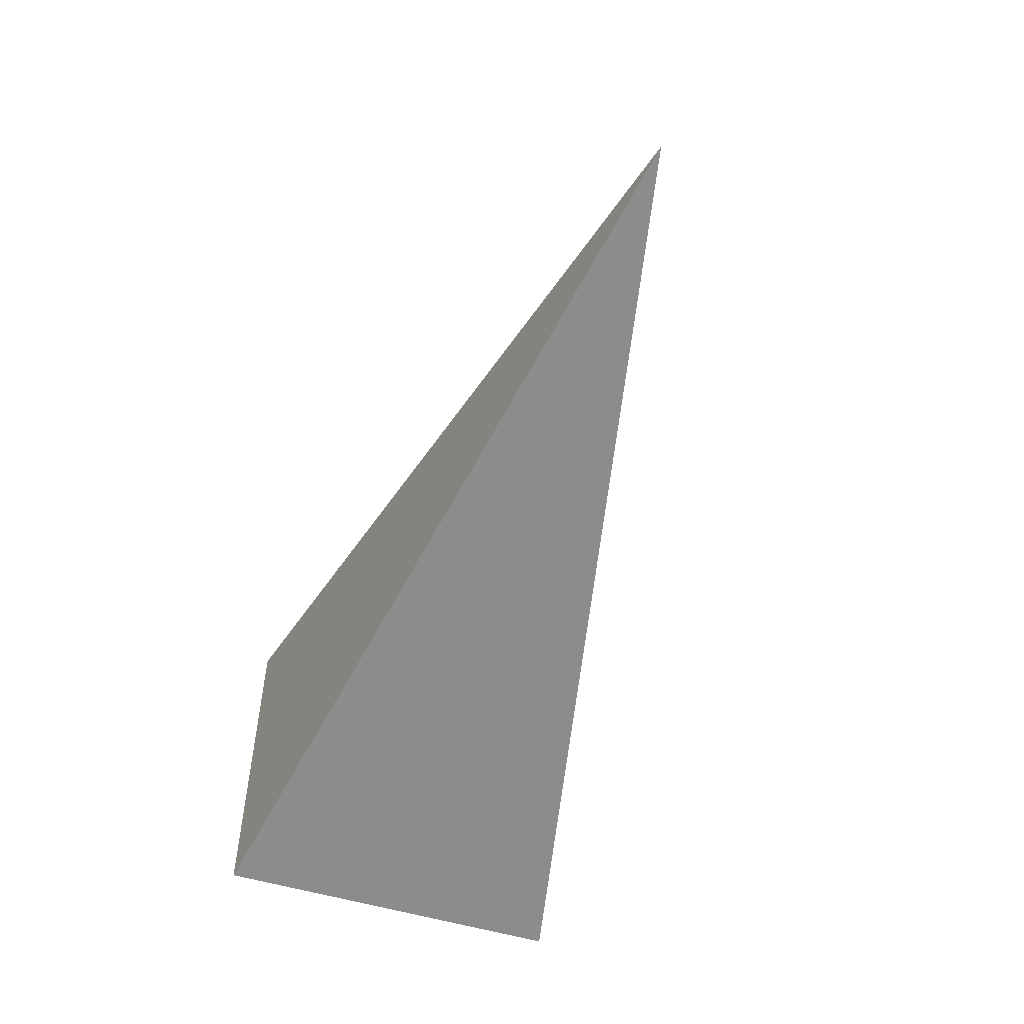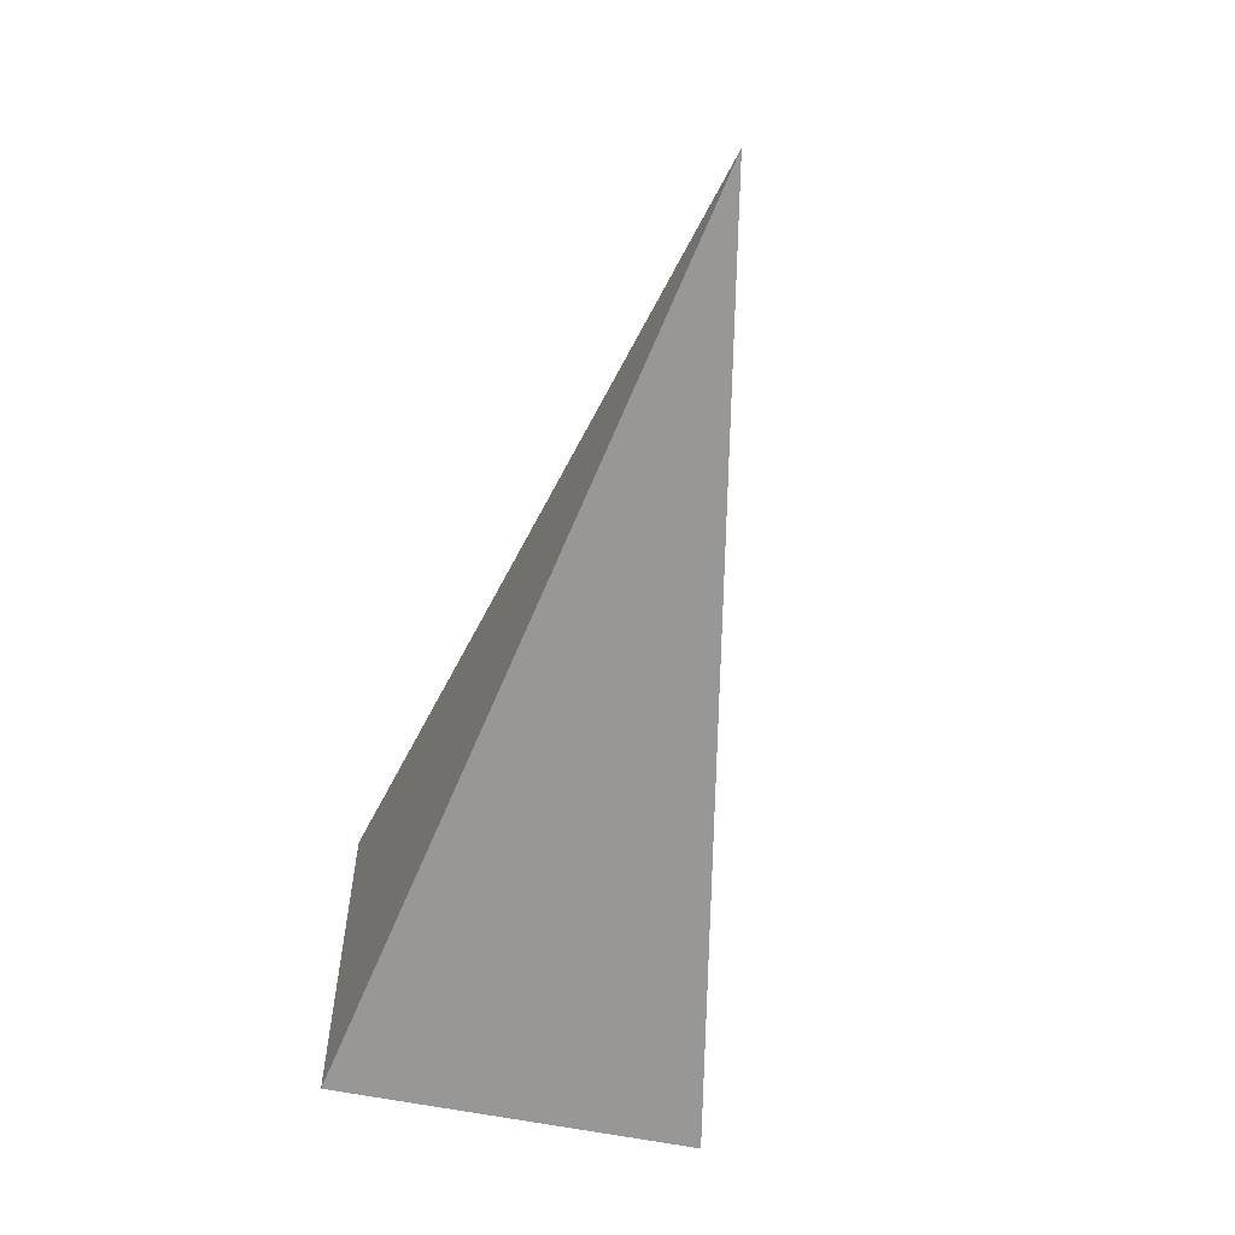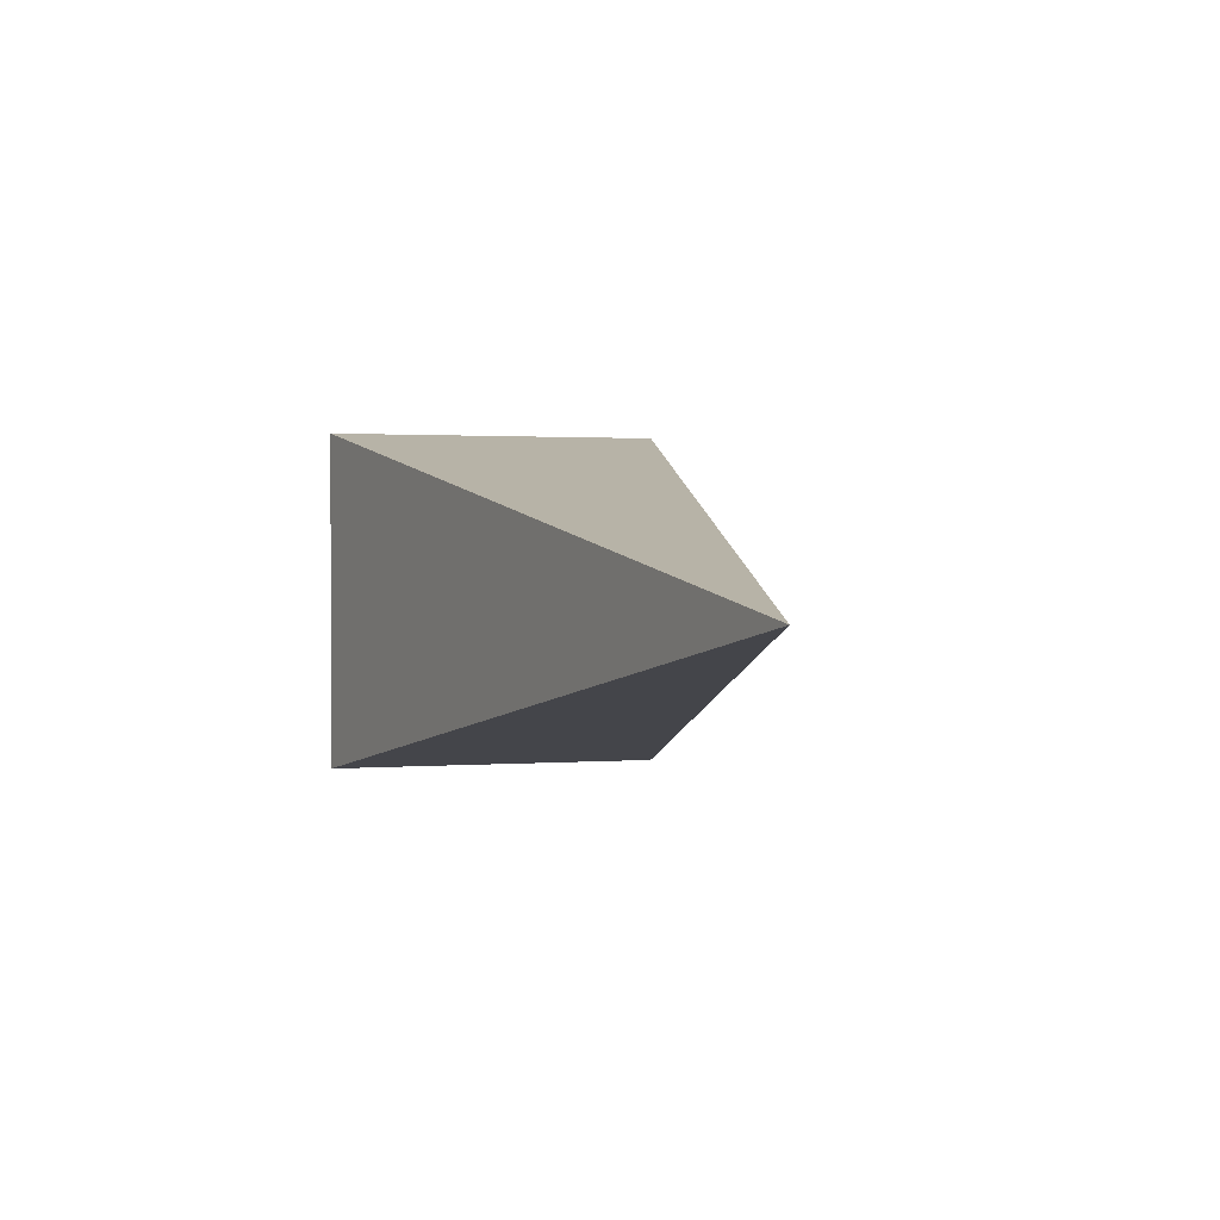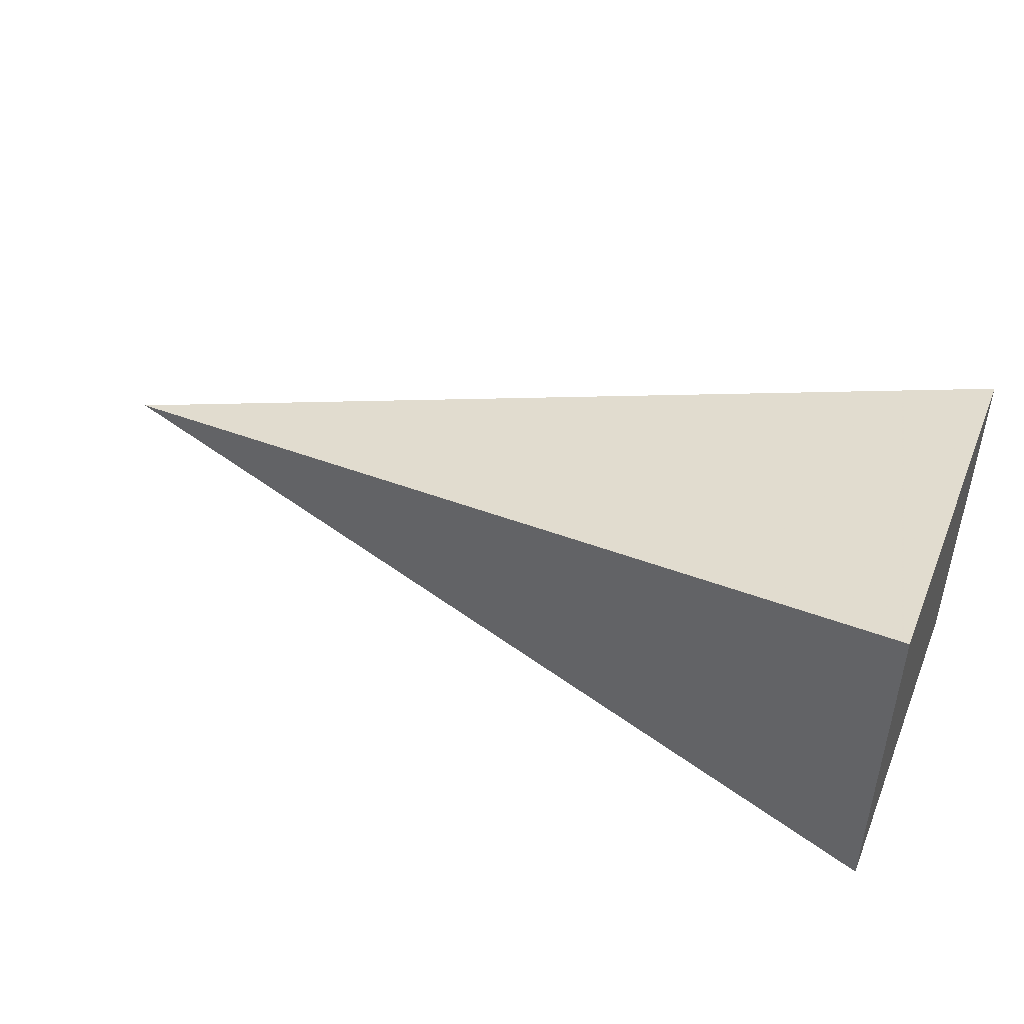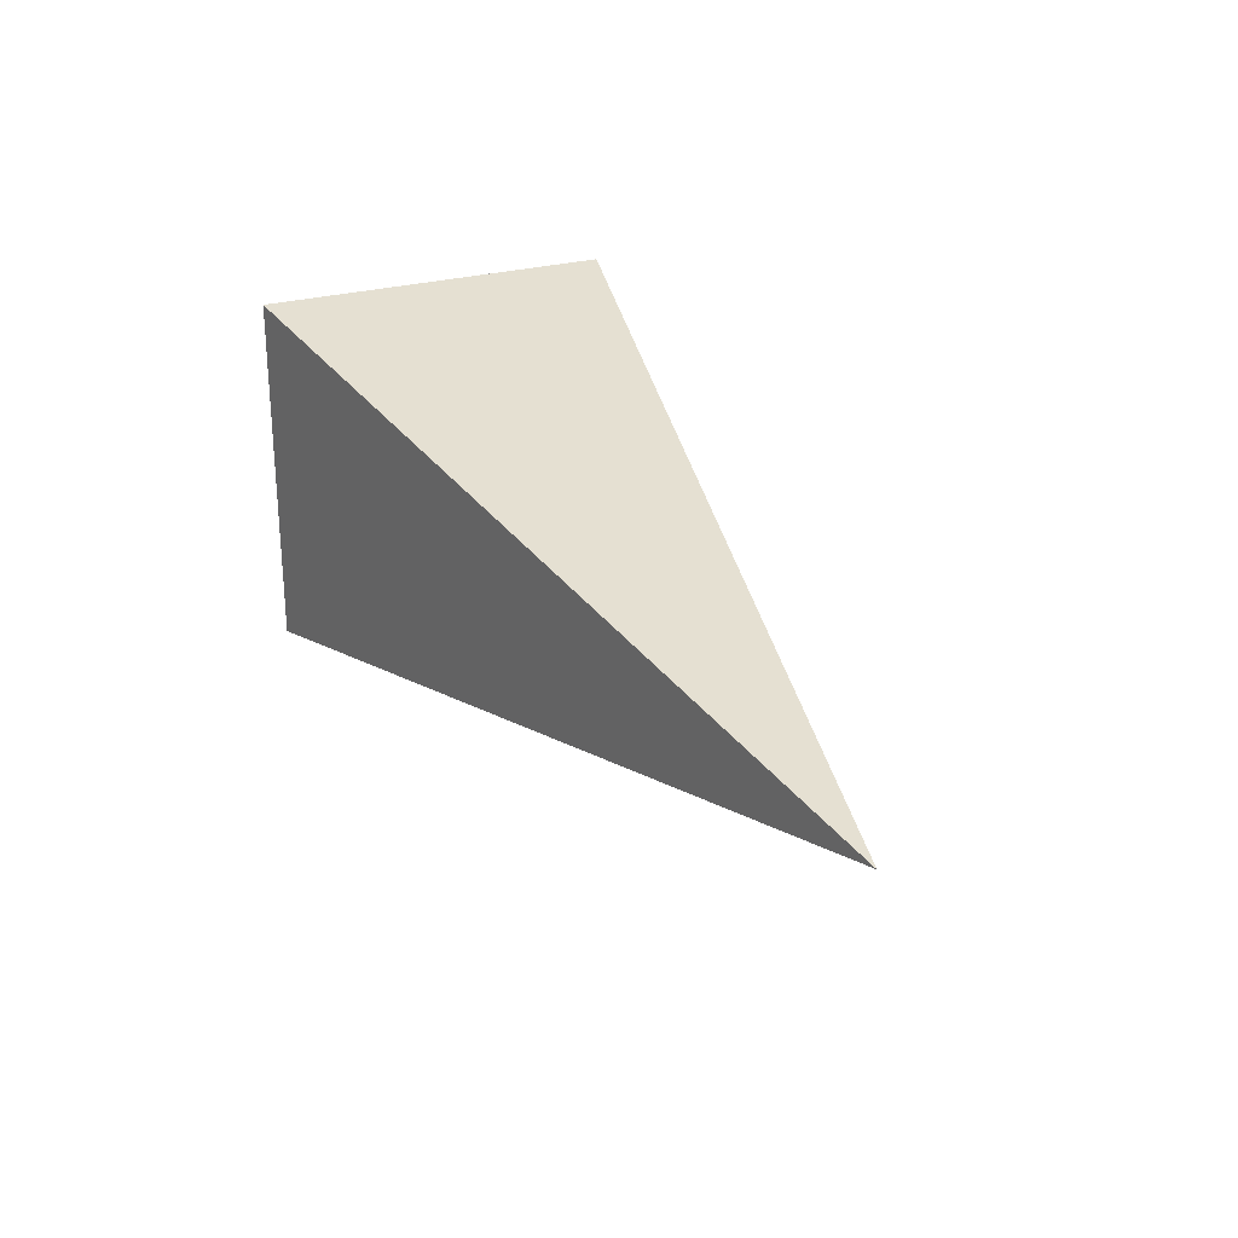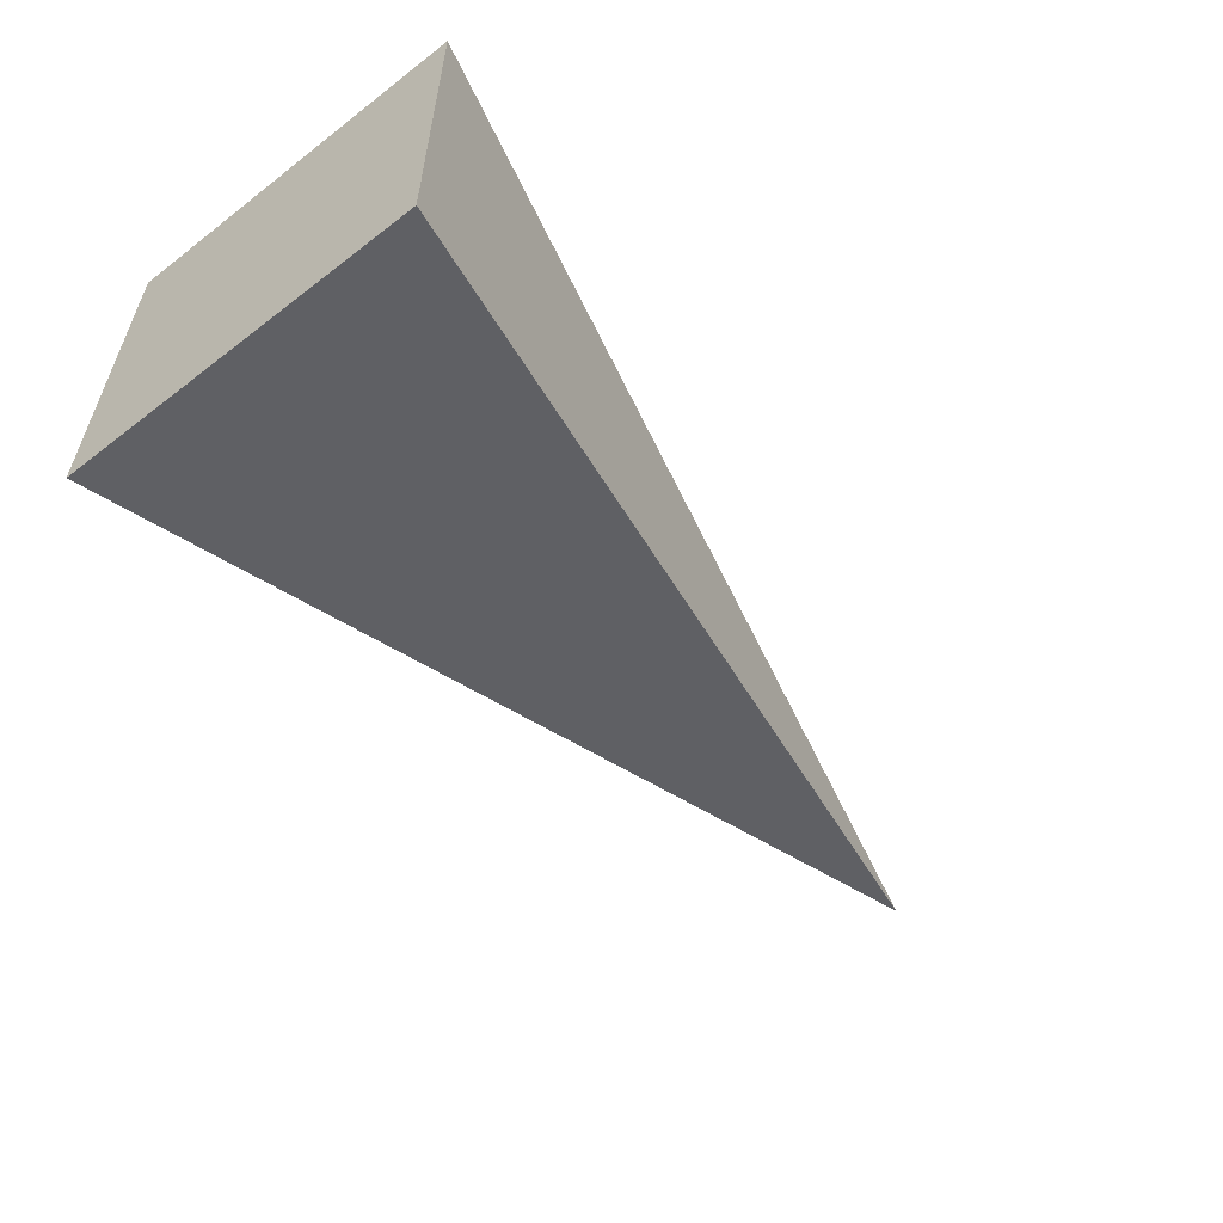
<metadata>
{"format":"obj","ext":"obj","renderer":"f3d","projection":"perspective","resolution":1024,"background":"white","views":[{"elev":-53.2,"azim":71.9,"up":"+Y"},{"elev":-57.0,"azim":77.5,"up":"+Z"},{"elev":1.4,"azim":73.6,"up":"+Z"},{"elev":46.0,"azim":-158.0,"up":"+Z"},{"elev":26.4,"azim":65.4,"up":"+Z"},{"elev":-57.1,"azim":-51.4,"up":"+Y"}]}
</metadata>
<code>
v  5  0  0
v  0  1  1
v  0  1 -1
v  0 -1 -1
v  0 -1  1
f 2 3 4
f 2 4 5
f 1 3 2
f 1 4 3
f 1 5 4
f 1 2 5

</code>
